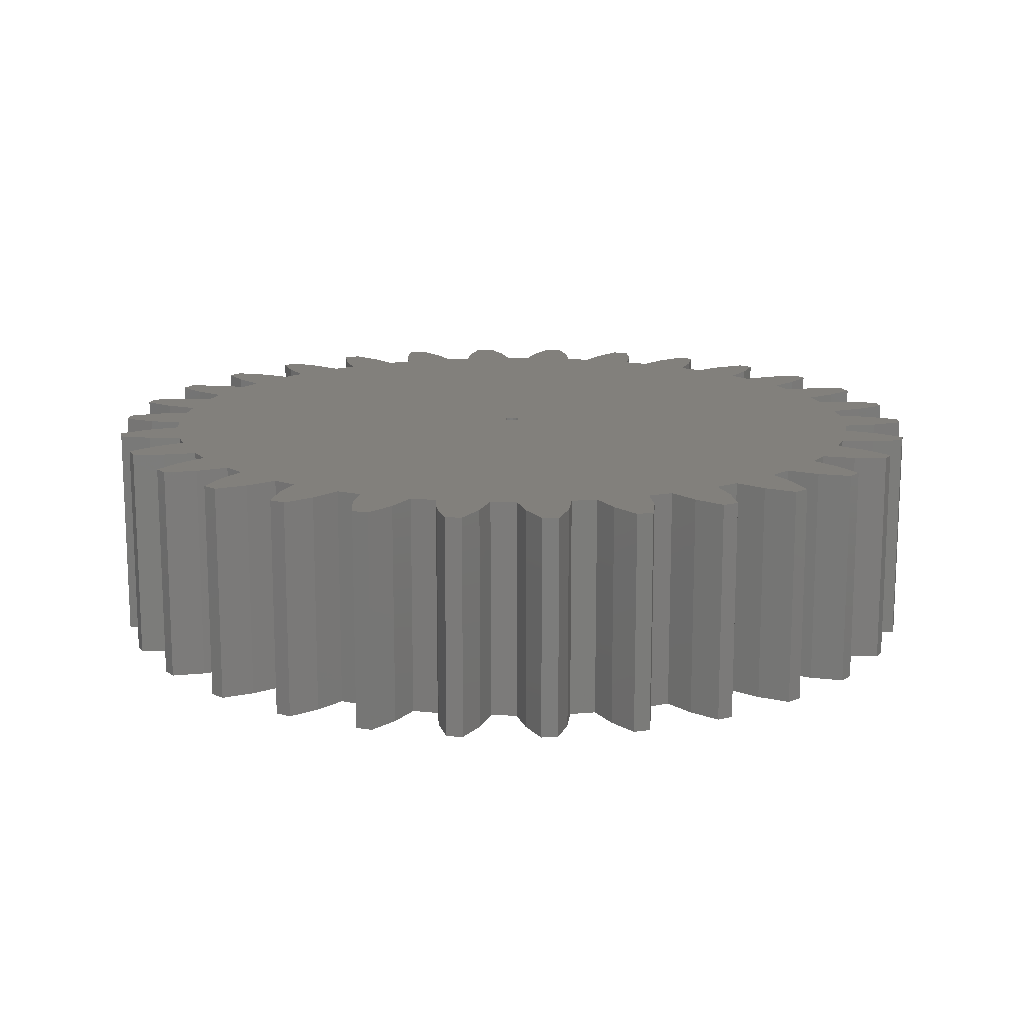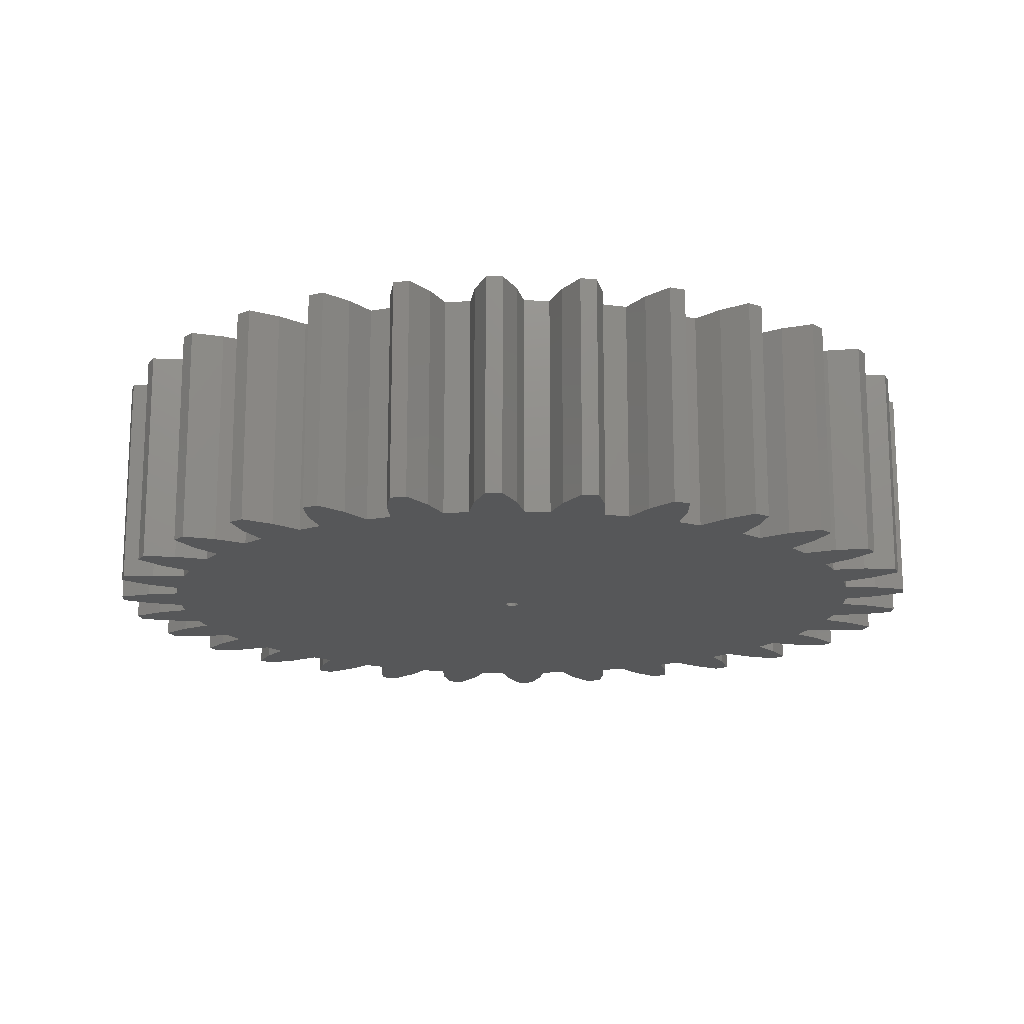
<metadata>
{"format":"stl","ext":"stl","renderer":"f3d","projection":"perspective","resolution":1024,"background":"white","views":[{"elev":14.8,"azim":-29.5,"up":"+Z"},{"elev":-16.3,"azim":145.5,"up":"+Z"}]}
</metadata>
<code>
# stl→obj: 384 verts, 768 faces
v -115.6 -12.11 94.87
v -98.9 -13.52 94.87
v -100.2 -13.93 94.87
v -119.7 -13.53 94.87
v -120.4 -13 94.87
v -118.1 -12.61 94.87
v -119.9 -11.26 94.87
v -119.2 -9.646 94.87
v -82.81 -1.327 94.87
v -83.09 -2.173 94.87
v -84.16 -0.1485 94.87
v -84.88 -2.284 94.87
v -85.72 0.7379 94.87
v -105.5 -18.04 94.87
v -106.4 -18.03 94.87
v -104.8 -16.39 94.87
v -107.1 -16.36 94.87
v -104.5 -14.63 94.87
v -96.61 -16.26 94.87
v -97.89 -15 94.87
v -95.79 -15.91 94.87
v -106 5.803 94.87
v -106.1 6.008 94.87
v -116.8 -11.4 94.87
v -106 6.201 94.87
v -125.8 1.258 94.87
v -126 2.618 94.87
v -103.9 26.51 94.87
v -105.3 6.119 94.87
v -85.05 6.387 94.87
v -85.07 5 94.87
v -86.66 -2.037 94.87
v -87.24 -3.296 94.87
v -100.6 -17.49 94.87
v -101.4 -17.66 94.87
v -100.2 -15.72 94.87
v -102.4 -16.16 94.87
v -103.1 -14.5 94.87
v -107.4 -14.59 94.87
v -121.7 -9.614 94.87
v -123.4 -10.2 94.87
v -124 -9.526 94.87
v -81.82 8.604 94.87
v -81.74 7.715 94.87
v -83.53 9.13 94.87
v -83.33 6.884 94.87
v -85.32 9.304 94.87
v -89.57 -6.926 94.87
v -105.5 5.594 94.87
v -88.74 -5.814 94.87
v -105.4 5.722 94.87
v -105.3 5.914 94.87
v -94.99 -11.68 94.87
v -96.2 -12.36 94.87
v -95.82 -14.11 94.87
v -115.3 -16.02 94.87
v -116.1 -15.64 94.87
v -114 -14.79 94.87
v -116 -13.85 94.87
v -113 -13.33 94.87
v -108.8 -14.43 94.87
v -129.5 3.319 94.87
v -129.6 4.208 94.87
v -127.8 2.793 94.87
v -128 5.038 94.87
v -126.3 5.536 94.87
v -126.3 6.923 94.87
v -129.6 8.336 94.87
v -129.4 9.223 94.87
v -128 7.465 94.87
v -127.7 9.704 94.87
v -125.9 9.833 94.87
v -125.6 11.18 94.87
v -128.5 13.25 94.87
v -128.3 14.1 94.87
v -127.2 12.07 94.87
v -126.5 14.21 94.87
v -124.7 13.96 94.87
v -124.1 15.22 94.87
v -122.1 -6.502 94.87
v -122.9 -5.37 94.87
v -105.8 6.329 94.87
v -126.4 -6.155 94.87
v -126.8 -5.376 94.87
v -124.6 -5.937 94.87
v -125.7 -3.97 94.87
v -124.3 -2.814 94.87
v -87.75 -9.998 94.87
v -88.35 -10.65 94.87
v -88.5 -8.37 94.87
v -90.03 -10.03 94.87
v -91.56 -9.077 94.87
v -91.86 -11.63 94.87
v -91.46 -13.38 94.87
v -92.19 -13.89 94.87
v -110.5 -17.54 94.87
v -111.4 -17.34 94.87
v -109.5 -16.07 94.87
v -111.7 -15.57 94.87
v -111.6 -13.78 94.87
v -105.7 5.564 94.87
v -105.9 5.641 94.87
v -126.5 17.84 94.87
v -126.1 18.61 94.87
v -125.4 16.41 94.87
v -124.3 18.35 94.87
v -122.6 17.74 94.87
v -121.8 18.85 94.87
v -96.03 27.94 94.87
v -95.22 27.57 94.87
v -97.35 26.72 94.87
v -95.3 25.77 94.87
v -98.39 25.26 94.87
v -95.73 24.03 94.87
v -84.82 -5.922 94.87
v -85.28 -6.689 94.87
v -85.9 -4.488 94.87
v -87.05 -6.426 94.87
v -93.7 -12.93 94.87
v -92.6 -9.992 94.87
v -123.6 21.92 94.87
v -123 22.58 94.87
v -122.8 20.29 94.87
v -121.3 21.95 94.87
v -119.8 21 94.87
v -118.7 21.91 94.87
v -119.9 25.3 94.87
v -119.2 25.81 94.87
v -119.5 23.55 94.87
v -117.6 24.85 94.87
v -116.4 23.61 94.87
v -115.1 24.28 94.87
v -110.8 29.41 94.87
v -109.9 29.58 94.87
v -111.1 27.65 94.87
v -108.9 28.09 94.87
v -111.1 25.85 94.87
v -108.3 26.42 94.87
v -106.9 26.55 94.87
v -123.2 -7.919 94.87
v -120.2 -8.705 94.87
v -128.5 -1.583 94.87
v -128.7 -0.73 94.87
v -126.7 -1.74 94.87
v -127.3 0.413 94.87
v -124.9 -1.54 94.87
v -81.79 3.586 94.87
v -81.89 2.7 94.87
v -83.36 4.458 94.87
v -83.62 2.219 94.87
v -85.41 2.09 94.87
v -115.6 27.83 94.87
v -114.7 28.18 94.87
v -115.5 26.04 94.87
v -113.5 26.93 94.87
v -112.4 25.44 94.87
v -105.8 29.96 94.87
v -104.9 29.95 94.87
v -106.5 28.31 94.87
v -104.3 28.28 94.87
v -102.6 26.35 94.87
v -105.4 6.282 94.87
v -105.6 6.359 94.87
v -86.46 13.46 94.87
v -87.01 14.74 94.87
v -94.54 23.32 94.87
v -82.89 13.51 94.87
v -82.62 12.65 94.87
v -84.68 13.66 94.87
v -84.01 11.51 94.87
v -85.59 10.66 94.87
v -99.7 25.7 94.87
v -99.65 27.5 94.87
v -101.8 27.99 94.87
v -99.94 29.27 94.87
v -100.8 29.46 94.87
v -91.17 20.63 94.87
v -92.19 21.57 94.87
v -91.41 23.18 94.87
v -93.21 24.53 94.87
v -90.96 24.92 94.87
v -91.67 25.46 94.87
v -87.93 22.12 94.87
v -87.34 21.45 94.87
v -89.62 21.54 94.87
v -88.14 19.84 94.87
v -89.24 18.43 94.87
v -88.44 17.29 94.87
v -85.63 15.89 94.87
v -86.74 17.86 94.87
v -84.52 17.3 94.87
v -84.95 18.08 94.87
v -111.6 -13.78 106.9
v -88.44 17.29 106.9
v -89.24 18.43 106.9
v -104.5 -14.63 106.9
v -103.1 -14.5 106.9
v -84.52 17.3 106.9
v -84.95 18.08 106.9
v -85.63 15.89 106.9
v -86.74 17.86 106.9
v -87.01 14.74 106.9
v -85.59 10.66 106.9
v -94.54 23.32 106.9
v -95.73 24.03 106.9
v -111.1 25.85 106.9
v -87.34 21.45 106.9
v -87.93 22.12 106.9
v -88.14 19.84 106.9
v -89.62 21.54 106.9
v -91.17 20.63 106.9
v -113 -13.33 106.9
v -106.4 -18.03 106.9
v -105.5 -18.04 106.9
v -107.1 -16.36 106.9
v -104.8 -16.39 106.9
v -107.4 -14.59 106.9
v -108.8 -14.43 106.9
v -109.5 -16.07 106.9
v -111.7 -15.57 106.9
v -110.5 -17.54 106.9
v -111.4 -17.34 106.9
v -98.9 -13.52 106.9
v -100.2 -13.93 106.9
v -100.2 -15.72 106.9
v -102.4 -16.16 106.9
v -100.6 -17.49 106.9
v -101.4 -17.66 106.9
v -96.61 -16.26 106.9
v -95.79 -15.91 106.9
v -97.89 -15 106.9
v -95.82 -14.11 106.9
v -96.2 -12.36 106.9
v -94.99 -11.68 106.9
v -92.19 -13.89 106.9
v -91.46 -13.38 106.9
v -93.7 -12.93 106.9
v -91.86 -11.63 106.9
v -92.6 -9.992 106.9
v -91.56 -9.077 106.9
v -88.35 -10.65 106.9
v -87.75 -9.998 106.9
v -90.03 -10.03 106.9
v -88.5 -8.37 106.9
v -89.57 -6.926 106.9
v -88.74 -5.814 106.9
v -105.8 6.329 106.9
v -115.6 27.83 106.9
v -106 6.201 106.9
v -106.1 6.008 106.9
v -113.5 26.93 106.9
v -114.7 28.18 106.9
v -85.28 -6.689 106.9
v -84.82 -5.922 106.9
v -87.05 -6.426 106.9
v -85.9 -4.488 106.9
v -87.24 -3.296 106.9
v -86.66 -2.037 106.9
v -83.09 -2.173 106.9
v -82.81 -1.327 106.9
v -84.88 -2.284 106.9
v -84.16 -0.1485 106.9
v -85.72 0.7379 106.9
v -85.41 2.09 106.9
v -85.32 9.304 106.9
v -85.05 6.387 106.9
v -83.53 9.13 106.9
v -83.33 6.884 106.9
v -81.82 8.604 106.9
v -81.74 7.715 106.9
v -81.89 2.7 106.9
v -81.79 3.586 106.9
v -83.62 2.219 106.9
v -83.36 4.458 106.9
v -85.07 5 106.9
v -104.9 29.95 106.9
v -105.8 29.96 106.9
v -104.3 28.28 106.9
v -106.5 28.31 106.9
v -103.9 26.51 106.9
v -106.9 26.55 106.9
v -99.7 25.7 106.9
v -109.9 29.58 106.9
v -110.8 29.41 106.9
v -108.9 28.09 106.9
v -111.1 27.65 106.9
v -108.3 26.42 106.9
v -122.6 17.74 106.9
v -116.8 -11.4 106.9
v -121.8 18.85 106.9
v -119.8 21 106.9
v -122.8 20.29 106.9
v -121.3 21.95 106.9
v -123.6 21.92 106.9
v -123 22.58 106.9
v -98.39 25.26 106.9
v -97.35 26.72 106.9
v -95.3 25.77 106.9
v -96.03 27.94 106.9
v -95.22 27.57 106.9
v -99.94 29.27 106.9
v -100.8 29.46 106.9
v -99.65 27.5 106.9
v -101.8 27.99 106.9
v -102.6 26.35 106.9
v -119.2 25.81 106.9
v -119.9 25.3 106.9
v -117.6 24.85 106.9
v -119.5 23.55 106.9
v -116.4 23.61 106.9
v -118.7 21.91 106.9
v -82.62 12.65 106.9
v -82.89 13.51 106.9
v -84.01 11.51 106.9
v -84.68 13.66 106.9
v -86.46 13.46 106.9
v -112.4 25.44 106.9
v -116.1 -15.64 106.9
v -115.3 -16.02 106.9
v -116 -13.85 106.9
v -114 -14.79 106.9
v -115.6 -12.11 106.9
v -126.1 18.61 106.9
v -126.5 17.84 106.9
v -124.3 18.35 106.9
v -125.4 16.41 106.9
v -124.1 15.22 106.9
v -124.7 13.96 106.9
v -126 2.618 106.9
v -125.8 1.258 106.9
v -105.6 6.359 106.9
v -92.19 21.57 106.9
v -93.21 24.53 106.9
v -91.41 23.18 106.9
v -91.67 25.46 106.9
v -90.96 24.92 106.9
v -128.3 14.1 106.9
v -128.5 13.25 106.9
v -126.5 14.21 106.9
v -127.2 12.07 106.9
v -125.6 11.18 106.9
v -125.9 9.833 106.9
v -124 -9.526 106.9
v -123.4 -10.2 106.9
v -123.2 -7.919 106.9
v -121.7 -9.614 106.9
v -122.1 -6.502 106.9
v -105.4 6.282 106.9
v -105.3 6.119 106.9
v -105.3 5.914 106.9
v -129.6 4.208 106.9
v -129.5 3.319 106.9
v -128 5.038 106.9
v -127.8 2.793 106.9
v -126.3 5.536 106.9
v -126.3 6.923 106.9
v -128 7.465 106.9
v -127.7 9.704 106.9
v -129.6 8.336 106.9
v -129.4 9.223 106.9
v -120.4 -13 106.9
v -119.7 -13.53 106.9
v -119.9 -11.26 106.9
v -118.1 -12.61 106.9
v -119.2 -9.646 106.9
v -120.2 -8.705 106.9
v -124.3 -2.814 106.9
v -124.9 -1.54 106.9
v -126.7 -1.74 106.9
v -127.3 0.413 106.9
v -128.5 -1.583 106.9
v -128.7 -0.73 106.9
v -105.4 5.722 106.9
v -105.5 5.594 106.9
v -105.7 5.564 106.9
v -105.9 5.641 106.9
v -106 5.803 106.9
v -115.5 26.04 106.9
v -115.1 24.28 106.9
v -126.8 -5.376 106.9
v -126.4 -6.155 106.9
v -125.7 -3.97 106.9
v -124.6 -5.937 106.9
v -122.9 -5.37 106.9
f 1 2 3
f 4 5 6
f 6 5 7
f 6 7 8
f 9 10 11
f 11 10 12
f 11 12 13
f 14 15 16
f 16 15 17
f 16 17 18
f 19 20 21
f 21 20 2
f 22 1 23
f 23 1 24
f 23 24 25
f 26 27 28
f 29 30 31
f 29 32 33
f 34 35 36
f 36 35 37
f 36 37 3
f 3 37 38
f 3 38 1
f 1 38 18
f 1 18 39
f 39 18 17
f 40 41 42
f 43 44 45
f 45 44 46
f 45 46 47
f 48 49 50
f 50 49 51
f 50 51 52
f 53 54 49
f 49 54 55
f 56 57 58
f 58 57 59
f 58 59 60
f 60 59 1
f 60 1 61
f 61 1 39
f 62 63 64
f 64 63 65
f 64 65 27
f 27 65 66
f 27 66 28
f 28 66 67
f 68 69 70
f 70 69 71
f 70 71 67
f 67 71 72
f 67 72 28
f 28 72 73
f 74 75 76
f 76 75 77
f 76 77 73
f 73 77 78
f 73 78 79
f 80 81 25
f 25 81 82
f 83 84 85
f 85 84 86
f 85 86 87
f 88 89 90
f 90 89 91
f 90 91 92
f 93 94 95
f 96 97 98
f 98 97 99
f 98 99 61
f 61 99 100
f 61 100 60
f 55 21 49
f 49 21 2
f 49 2 101
f 101 2 1
f 101 1 102
f 102 1 22
f 103 104 105
f 105 104 106
f 105 106 79
f 79 106 107
f 79 107 73
f 73 107 108
f 109 110 111
f 111 110 112
f 111 112 113
f 113 112 114
f 115 116 117
f 117 116 118
f 117 118 33
f 33 118 50
f 33 50 29
f 29 50 52
f 95 119 93
f 93 119 53
f 93 53 120
f 120 53 49
f 120 49 92
f 92 49 48
f 92 48 90
f 121 122 123
f 123 122 124
f 123 124 108
f 108 124 125
f 108 125 73
f 73 125 126
f 127 128 129
f 129 128 130
f 129 130 126
f 126 130 131
f 126 131 73
f 73 131 132
f 73 132 28
f 133 134 135
f 135 134 136
f 135 136 137
f 137 136 138
f 137 138 139
f 42 140 40
f 40 140 80
f 40 80 141
f 141 80 25
f 141 25 8
f 8 25 24
f 8 24 6
f 142 143 144
f 144 143 145
f 144 145 146
f 146 145 26
f 147 148 149
f 149 148 150
f 149 150 31
f 31 150 151
f 31 151 29
f 29 151 13
f 29 13 32
f 32 13 12
f 152 153 154
f 154 153 155
f 154 155 132
f 132 155 156
f 132 156 28
f 157 158 159
f 159 158 160
f 159 160 139
f 139 160 28
f 139 28 137
f 137 28 156
f 46 30 47
f 47 30 29
f 47 29 161
f 161 29 162
f 161 162 28
f 28 162 163
f 28 163 82
f 26 28 146
f 146 28 82
f 146 82 87
f 87 82 81
f 87 81 85
f 164 113 165
f 165 113 114
f 165 114 166
f 167 168 169
f 169 168 170
f 169 170 164
f 164 170 171
f 164 171 113
f 113 171 47
f 113 47 172
f 172 47 161
f 172 161 173
f 173 161 174
f 173 174 175
f 175 174 176
f 177 165 178
f 178 165 166
f 178 166 179
f 179 166 180
f 179 180 181
f 181 180 182
f 183 184 185
f 185 184 186
f 185 186 177
f 177 186 187
f 177 187 165
f 165 187 188
f 165 188 189
f 189 188 190
f 189 190 191
f 191 190 192
f 193 194 195
f 193 196 197
f 198 199 200
f 200 199 201
f 200 201 202
f 202 201 194
f 202 194 203
f 204 205 206
f 207 208 209
f 209 208 210
f 209 210 195
f 195 210 211
f 195 211 193
f 193 211 212
f 213 214 215
f 215 214 216
f 215 216 217
f 217 216 196
f 217 196 218
f 218 196 193
f 218 193 219
f 219 193 220
f 219 220 221
f 221 220 222
f 223 193 224
f 224 193 197
f 224 197 225
f 225 197 226
f 225 226 227
f 227 226 228
f 229 230 231
f 231 230 232
f 231 232 223
f 223 232 233
f 223 233 193
f 193 233 234
f 235 236 237
f 237 236 238
f 237 238 234
f 234 238 239
f 234 239 193
f 193 239 240
f 241 242 243
f 243 242 244
f 243 244 240
f 240 244 245
f 240 245 193
f 193 245 246
f 247 248 249
f 249 248 250
f 251 252 248
f 253 254 255
f 255 254 256
f 255 256 246
f 246 256 257
f 246 257 193
f 193 257 258
f 259 260 261
f 261 260 262
f 261 262 258
f 258 262 263
f 258 263 193
f 193 263 264
f 265 266 267
f 267 266 268
f 267 268 269
f 269 268 270
f 271 272 273
f 273 272 274
f 273 274 264
f 264 274 275
f 264 275 193
f 193 275 266
f 193 266 194
f 194 266 265
f 194 265 203
f 276 277 278
f 278 277 279
f 278 279 280
f 280 279 281
f 280 281 282
f 283 284 285
f 285 284 286
f 285 286 287
f 287 286 206
f 288 289 290
f 290 289 291
f 290 291 292
f 292 291 293
f 292 293 294
f 294 293 295
f 281 287 282
f 282 287 206
f 282 206 296
f 296 206 205
f 296 205 297
f 297 205 298
f 297 298 299
f 299 298 300
f 301 302 303
f 303 302 304
f 303 304 282
f 282 304 305
f 282 305 280
f 306 307 308
f 308 307 309
f 308 309 310
f 310 309 311
f 312 313 314
f 314 313 315
f 314 315 203
f 203 315 316
f 203 316 202
f 251 248 317
f 317 248 247
f 317 247 206
f 318 319 320
f 320 319 321
f 320 321 322
f 323 324 325
f 325 324 326
f 325 326 288
f 288 326 327
f 288 327 289
f 289 327 328
f 329 330 289
f 247 331 206
f 206 331 211
f 206 211 204
f 204 211 332
f 204 332 333
f 333 332 334
f 333 334 335
f 335 334 336
f 337 338 339
f 339 338 340
f 339 340 328
f 328 340 341
f 328 341 289
f 289 341 342
f 289 342 329
f 343 344 345
f 345 344 346
f 345 346 347
f 331 348 211
f 211 348 349
f 211 349 350
f 351 352 353
f 353 352 354
f 353 354 355
f 355 354 329
f 355 329 356
f 356 329 342
f 356 342 357
f 357 342 358
f 357 358 359
f 359 358 360
f 361 362 363
f 363 362 364
f 363 364 365
f 365 364 289
f 365 289 366
f 367 289 368
f 368 289 330
f 368 330 369
f 369 330 370
f 369 370 371
f 371 370 372
f 321 212 322
f 322 212 211
f 322 211 373
f 373 211 350
f 373 374 322
f 322 374 375
f 322 375 289
f 289 375 376
f 289 376 377
f 248 378 250
f 250 378 379
f 250 379 377
f 377 379 310
f 377 310 289
f 289 310 311
f 289 311 291
f 380 381 382
f 382 381 383
f 382 383 367
f 367 383 384
f 367 384 289
f 289 384 347
f 289 347 366
f 366 347 346
f 42 41 343
f 343 41 344
f 84 83 380
f 380 83 381
f 5 4 361
f 361 4 362
f 57 56 318
f 318 56 319
f 97 96 222
f 222 96 221
f 15 14 213
f 213 14 214
f 35 34 228
f 228 34 227
f 19 21 229
f 229 21 230
f 95 94 235
f 235 94 236
f 89 88 241
f 241 88 242
f 116 115 253
f 253 115 254
f 10 9 259
f 259 9 260
f 148 147 271
f 271 147 272
f 44 43 270
f 270 43 269
f 168 167 312
f 312 167 313
f 191 192 198
f 198 192 199
f 184 183 207
f 207 183 208
f 181 182 336
f 336 182 335
f 110 109 300
f 300 109 299
f 175 176 301
f 301 176 302
f 158 157 276
f 276 157 277
f 134 133 283
f 283 133 284
f 153 152 252
f 252 152 248
f 128 127 306
f 306 127 307
f 122 121 295
f 295 121 294
f 104 103 323
f 323 103 324
f 75 74 337
f 337 74 338
f 69 68 360
f 360 68 359
f 63 62 351
f 351 62 352
f 143 142 372
f 372 142 371
f 84 380 382
f 84 382 86
f 86 382 367
f 86 367 87
f 146 368 369
f 146 369 144
f 144 369 371
f 144 371 142
f 146 87 368
f 368 87 367
f 143 372 370
f 143 370 145
f 145 370 330
f 145 330 26
f 27 329 354
f 27 354 64
f 64 354 352
f 64 352 62
f 27 26 329
f 329 26 330
f 63 351 353
f 63 353 65
f 65 353 355
f 65 355 66
f 67 356 357
f 67 357 70
f 70 357 359
f 70 359 68
f 67 66 356
f 356 66 355
f 69 360 358
f 69 358 71
f 71 358 342
f 71 342 72
f 73 341 340
f 73 340 76
f 76 340 338
f 76 338 74
f 73 72 341
f 341 72 342
f 75 337 339
f 75 339 77
f 77 339 328
f 77 328 78
f 79 327 326
f 79 326 105
f 105 326 324
f 105 324 103
f 79 78 327
f 327 78 328
f 104 323 325
f 104 325 106
f 106 325 288
f 106 288 107
f 108 290 292
f 108 292 123
f 123 292 294
f 123 294 121
f 108 107 290
f 290 107 288
f 122 295 293
f 122 293 124
f 124 293 291
f 124 291 125
f 126 311 309
f 126 309 129
f 129 309 307
f 129 307 127
f 126 125 311
f 311 125 291
f 128 306 308
f 128 308 130
f 130 308 310
f 130 310 131
f 132 379 378
f 132 378 154
f 154 378 248
f 154 248 152
f 132 131 379
f 379 131 310
f 153 252 251
f 153 251 155
f 155 251 317
f 155 317 156
f 137 206 286
f 137 286 135
f 135 286 284
f 135 284 133
f 137 156 206
f 206 156 317
f 134 283 285
f 134 285 136
f 136 285 287
f 136 287 138
f 139 281 279
f 139 279 159
f 159 279 277
f 159 277 157
f 139 138 281
f 281 138 287
f 158 276 278
f 158 278 160
f 160 278 280
f 160 280 28
f 161 305 304
f 161 304 174
f 174 304 302
f 174 302 176
f 161 28 305
f 305 28 280
f 175 301 303
f 175 303 173
f 173 303 282
f 173 282 172
f 113 296 297
f 113 297 111
f 111 297 299
f 111 299 109
f 113 172 296
f 296 172 282
f 110 300 298
f 110 298 112
f 112 298 205
f 112 205 114
f 166 204 333
f 166 333 180
f 180 333 335
f 180 335 182
f 166 114 204
f 204 114 205
f 181 336 334
f 181 334 179
f 179 334 332
f 179 332 178
f 177 211 210
f 177 210 185
f 185 210 208
f 185 208 183
f 177 178 211
f 211 178 332
f 184 207 209
f 184 209 186
f 186 209 195
f 186 195 187
f 188 194 201
f 188 201 190
f 190 201 199
f 190 199 192
f 188 187 194
f 194 187 195
f 191 198 200
f 191 200 189
f 189 200 202
f 189 202 165
f 164 316 315
f 164 315 169
f 169 315 313
f 169 313 167
f 164 165 316
f 316 165 202
f 168 312 314
f 168 314 170
f 170 314 203
f 170 203 171
f 47 265 267
f 47 267 45
f 45 267 269
f 45 269 43
f 47 171 265
f 265 171 203
f 44 270 268
f 44 268 46
f 46 268 266
f 46 266 30
f 31 275 274
f 31 274 149
f 149 274 272
f 149 272 147
f 31 30 275
f 275 30 266
f 148 271 273
f 148 273 150
f 150 273 264
f 150 264 151
f 13 263 262
f 13 262 11
f 11 262 260
f 11 260 9
f 13 151 263
f 263 151 264
f 10 259 261
f 10 261 12
f 12 261 258
f 12 258 32
f 33 257 256
f 33 256 117
f 117 256 254
f 117 254 115
f 33 32 257
f 257 32 258
f 116 253 255
f 116 255 118
f 118 255 246
f 118 246 50
f 48 245 244
f 48 244 90
f 90 244 242
f 90 242 88
f 48 50 245
f 245 50 246
f 89 241 243
f 89 243 91
f 91 243 240
f 91 240 92
f 120 239 238
f 120 238 93
f 93 238 236
f 93 236 94
f 120 92 239
f 239 92 240
f 95 235 237
f 95 237 119
f 119 237 234
f 119 234 53
f 54 233 232
f 54 232 55
f 55 232 230
f 55 230 21
f 54 53 233
f 233 53 234
f 19 229 231
f 19 231 20
f 20 231 223
f 20 223 2
f 3 224 225
f 3 225 36
f 36 225 227
f 36 227 34
f 3 2 224
f 224 2 223
f 35 228 226
f 35 226 37
f 37 226 197
f 37 197 38
f 18 196 216
f 18 216 16
f 16 216 214
f 16 214 14
f 18 38 196
f 196 38 197
f 15 213 215
f 15 215 17
f 17 215 217
f 17 217 39
f 61 218 219
f 61 219 98
f 98 219 221
f 98 221 96
f 61 39 218
f 218 39 217
f 97 222 220
f 97 220 99
f 99 220 193
f 99 193 100
f 60 212 321
f 60 321 58
f 58 321 319
f 58 319 56
f 60 100 212
f 212 100 193
f 57 318 320
f 57 320 59
f 59 320 322
f 59 322 1
f 24 289 364
f 24 364 6
f 6 364 362
f 6 362 4
f 24 1 289
f 289 1 322
f 5 361 363
f 5 363 7
f 7 363 365
f 7 365 8
f 141 366 346
f 141 346 40
f 40 346 344
f 40 344 41
f 141 8 366
f 366 8 365
f 42 343 345
f 42 345 140
f 140 345 347
f 140 347 80
f 81 384 383
f 81 383 85
f 85 383 381
f 85 381 83
f 81 80 384
f 384 80 347
f 163 247 82
f 82 247 249
f 82 249 25
f 25 249 250
f 25 250 23
f 23 250 377
f 23 377 22
f 22 377 376
f 22 376 102
f 102 376 375
f 102 375 101
f 101 375 374
f 101 374 49
f 49 374 373
f 49 373 51
f 51 373 350
f 51 350 52
f 52 350 349
f 52 349 29
f 29 349 348
f 29 348 162
f 162 348 331
f 162 331 163
f 163 331 247

</code>
